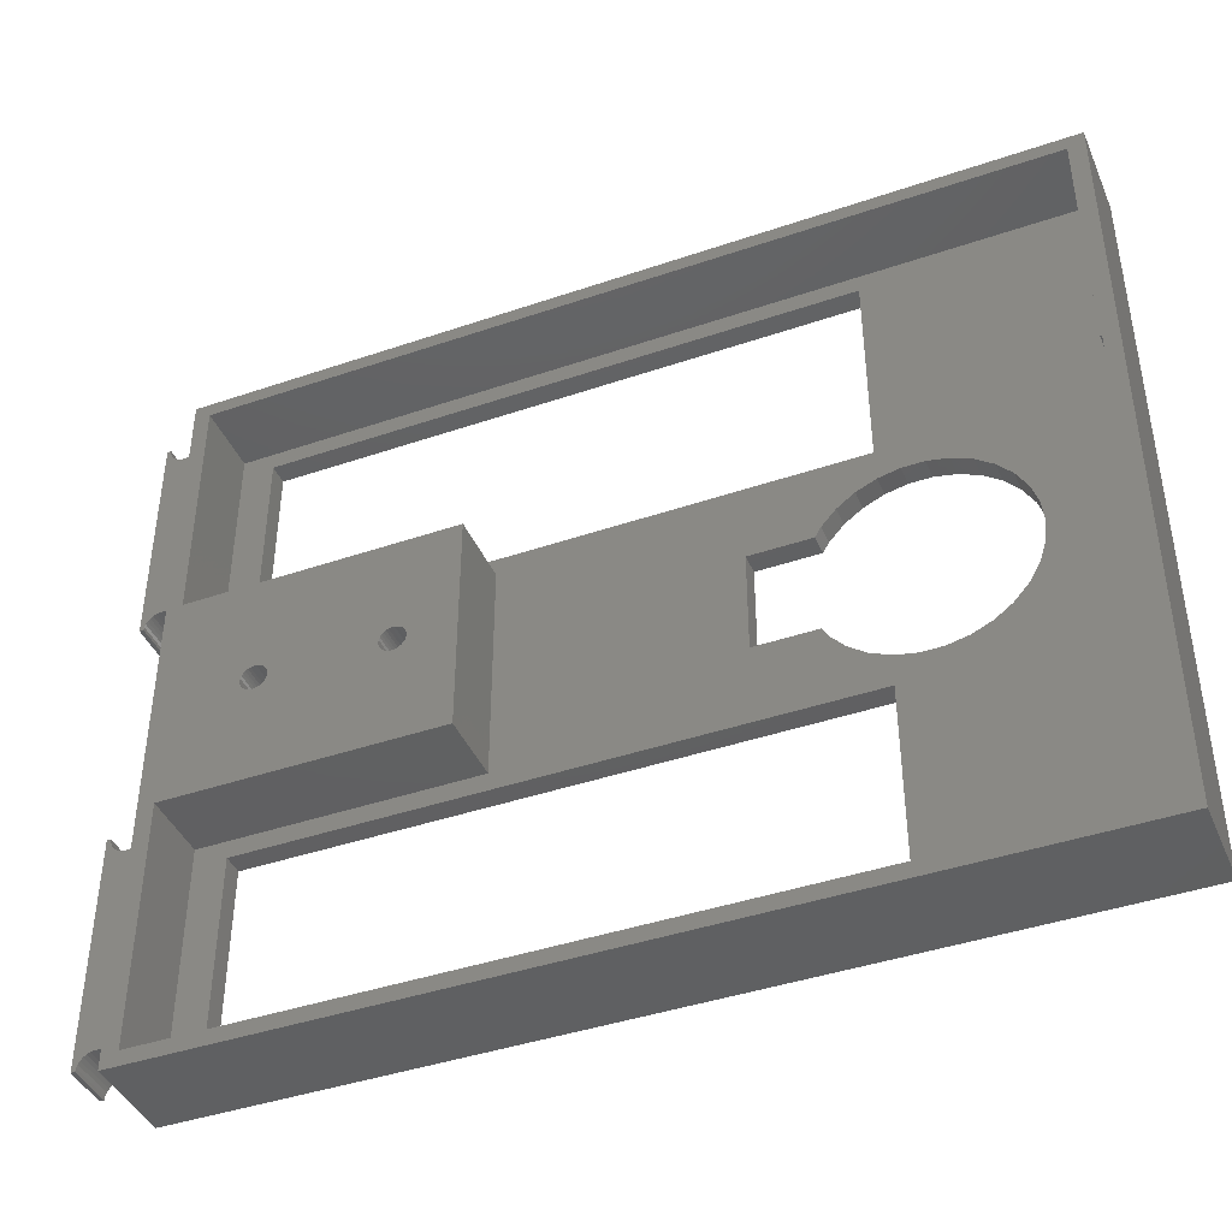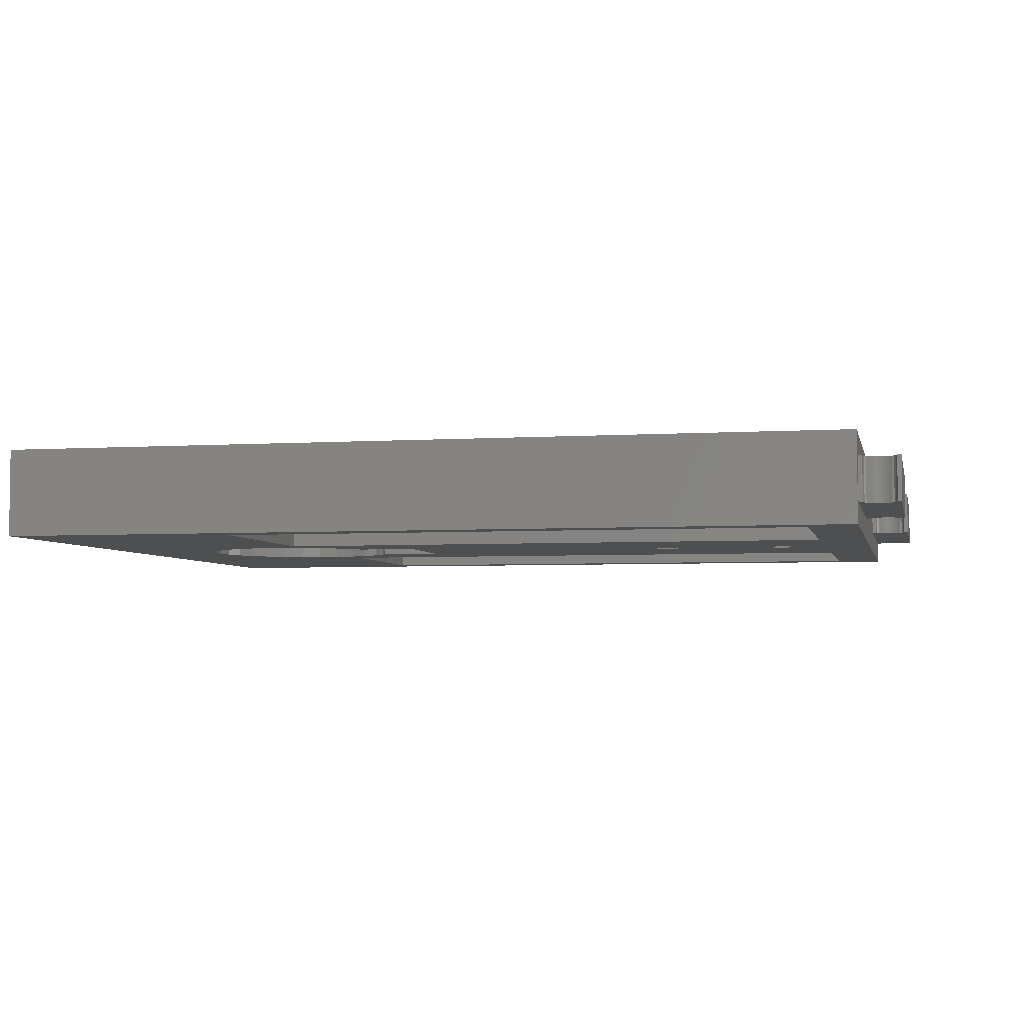
<metadata>
{"format":"stl","ext":"stl","renderer":"f3d","projection":"perspective","resolution":1024,"background":"white","views":[{"elev":-42.0,"azim":22.3,"up":"+Y"},{"elev":-4.3,"azim":-167.8,"up":"+Z"}]}
</metadata>
<code>
# stl→obj: 370 verts, 756 faces
v -29 7.2 -1.375
v -29 21.2 1.375
v -29 21.2 -1.375
v -29 7.2 1.375
v -26.77 20.99 1.375
v -26.5 21.2 1.375
v -26.75 21.2 1.375
v -26.84 20.79 1.375
v -26.94 20.61 1.375
v -26.5 7.2 1.375
v -26.77 7.408 1.375
v -26.75 7.2 1.375
v -26.84 7.607 1.375
v -26.94 7.788 1.375
v -27.08 20.46 1.375
v -27.08 7.943 1.375
v -27.25 20.33 1.375
v -27.25 8.066 1.375
v -27.44 20.25 1.375
v -27.44 8.151 1.375
v -27.65 20.21 1.375
v -27.65 8.195 1.375
v -27.85 20.21 1.375
v -27.85 8.195 1.375
v -28.06 20.25 1.375
v -28.06 8.151 1.375
v -28.25 20.33 1.375
v -28.25 8.066 1.375
v -28.42 20.46 1.375
v -28.42 7.943 1.375
v -28.56 20.61 1.375
v -28.56 7.788 1.375
v -28.66 20.79 1.375
v -28.73 20.99 1.375
v -28.75 21.2 1.375
v -28.66 7.607 1.375
v -28.73 7.408 1.375
v -28.75 7.2 1.375
v -26.5 22.5 -2.75
v -26.5 21.2 -1.375
v -26.5 22.5 2.75
v -26.5 7.2 -1.375
v -26.5 -7.2 -1.375
v -26.5 -22.5 -2.75
v -26.5 -21.2 -1.375
v -26.5 -21.2 1.375
v -26.5 -7.2 1.375
v -26.5 -22.5 2.75
v -26.75 21.2 -1.375
v -28.75 21.2 -1.375
v -28.75 7.2 -1.375
v -26.77 7.408 -1.375
v -26.75 7.2 -1.375
v -26.84 7.607 -1.375
v -26.94 7.788 -1.375
v -26.77 20.99 -1.375
v -26.84 20.79 -1.375
v -26.94 20.61 -1.375
v -27.08 7.943 -1.375
v -27.08 20.46 -1.375
v -27.25 8.066 -1.375
v -27.25 20.33 -1.375
v -27.44 8.151 -1.375
v -27.44 20.25 -1.375
v -27.65 8.195 -1.375
v -27.65 20.21 -1.375
v -27.85 8.195 -1.375
v -27.85 20.21 -1.375
v -28.06 8.151 -1.375
v -28.06 20.25 -1.375
v -28.25 8.066 -1.375
v -28.25 20.33 -1.375
v -28.42 7.943 -1.375
v -28.42 20.46 -1.375
v -28.56 7.788 -1.375
v -28.56 20.61 -1.375
v -28.66 7.607 -1.375
v -28.66 20.79 -1.375
v -28.73 7.408 -1.375
v -28.73 20.99 -1.375
v -29 -21.2 -1.375
v -29 -7.2 1.375
v -29 -7.2 -1.375
v -29 -21.2 1.375
v -26.77 -7.408 1.375
v -26.75 -7.2 1.375
v -26.84 -7.607 1.375
v -26.94 -7.788 1.375
v -26.77 -20.99 1.375
v -26.75 -21.2 1.375
v -26.84 -20.79 1.375
v -26.94 -20.61 1.375
v -27.08 -7.943 1.375
v -27.08 -20.46 1.375
v -27.25 -8.066 1.375
v -27.25 -20.33 1.375
v -27.44 -8.151 1.375
v -27.44 -20.25 1.375
v -27.65 -8.195 1.375
v -27.65 -20.21 1.375
v -27.85 -8.195 1.375
v -27.85 -20.21 1.375
v -28.06 -8.151 1.375
v -28.06 -20.25 1.375
v -28.25 -8.066 1.375
v -28.25 -20.33 1.375
v -28.42 -7.943 1.375
v -28.42 -20.46 1.375
v -28.56 -7.788 1.375
v -28.56 -20.61 1.375
v -28.66 -7.607 1.375
v -28.73 -7.408 1.375
v -28.75 -7.2 1.375
v -28.66 -20.79 1.375
v -28.73 -20.99 1.375
v -28.75 -21.2 1.375
v -26.75 -7.2 -1.375
v -28.75 -7.2 -1.375
v -28.75 -21.2 -1.375
v -26.77 -20.99 -1.375
v -26.75 -21.2 -1.375
v -26.84 -20.79 -1.375
v -26.94 -20.61 -1.375
v -26.77 -7.408 -1.375
v -26.84 -7.607 -1.375
v -26.94 -7.788 -1.375
v -27.08 -20.46 -1.375
v -27.08 -7.943 -1.375
v -27.25 -20.33 -1.375
v -27.25 -8.066 -1.375
v -27.44 -20.25 -1.375
v -27.44 -8.151 -1.375
v -27.65 -20.21 -1.375
v -27.65 -8.195 -1.375
v -27.85 -20.21 -1.375
v -27.85 -8.195 -1.375
v -28.06 -20.25 -1.375
v -28.06 -8.151 -1.375
v -28.25 -20.33 -1.375
v -28.25 -8.066 -1.375
v -28.42 -20.46 -1.375
v -28.42 -7.943 -1.375
v -28.56 -20.61 -1.375
v -28.56 -7.788 -1.375
v -28.66 -20.79 -1.375
v -28.66 -7.607 -1.375
v -28.73 -20.99 -1.375
v -28.73 -7.408 -1.375
v 26.5 22.5 2.75
v 25.6 7 2.75
v 26.5 -22.5 2.75
v 25.5 21.6 2.75
v -25.5 21.6 2.75
v -25.5 6.8 2.75
v -25.5 -6.8 2.75
v 25.6 -7 2.75
v 25.5 -21.6 2.75
v 25.5 -7 2.75
v -25.5 -21.6 2.75
v 25.5 7 2.75
v -8.8 6.8 2.75
v -11.7 0 2.75
v -8.8 -6.8 2.75
v -11.72 0.1663 2.75
v -11.77 0.3254 2.75
v -11.85 0.4702 2.75
v -11.96 0.5945 2.75
v -12.1 0.6928 2.75
v -12.25 0.7608 2.75
v -12.42 0.7956 2.75
v -12.58 0.7956 2.75
v -12.75 0.7608 2.75
v -12.9 0.6928 2.75
v -20.1 0.6928 2.75
v -13.04 0.5945 2.75
v -13.28 0.1663 2.75
v -19.7 0 2.75
v -13.3 0 2.75
v -19.72 0.1663 2.75
v -13.23 0.3254 2.75
v -19.77 0.3254 2.75
v -13.15 0.4702 2.75
v -19.96 0.5945 2.75
v -19.85 0.4702 2.75
v -20.25 0.7608 2.75
v -20.42 0.7956 2.75
v -20.58 0.7956 2.75
v -20.75 0.7608 2.75
v -21.28 0.1663 2.75
v -21.3 0 2.75
v -21.23 0.3254 2.75
v -21.15 0.4702 2.75
v -21.04 0.5945 2.75
v -20.9 0.6928 2.75
v -11.72 -0.1663 2.75
v -11.77 -0.3254 2.75
v -11.85 -0.4702 2.75
v -11.96 -0.5945 2.75
v -12.1 -0.6928 2.75
v -12.25 -0.7608 2.75
v -12.42 -0.7956 2.75
v -12.58 -0.7956 2.75
v -12.75 -0.7608 2.75
v -12.9 -0.6928 2.75
v -20.1 -0.6928 2.75
v -13.04 -0.5945 2.75
v -19.96 -0.5945 2.75
v -13.15 -0.4702 2.75
v -13.28 -0.1663 2.75
v -19.72 -0.1663 2.75
v -13.23 -0.3254 2.75
v -19.77 -0.3254 2.75
v -19.85 -0.4702 2.75
v -20.25 -0.7608 2.75
v -20.42 -0.7956 2.75
v -20.58 -0.7956 2.75
v -20.75 -0.7608 2.75
v -20.9 -0.6928 2.75
v -21.28 -0.1663 2.75
v -21.23 -0.3254 2.75
v -21.04 -0.5945 2.75
v -21.15 -0.4702 2.75
v 26.5 22.5 -2.75
v 26.5 -22.5 -2.75
v 11.35 5.456 -2.75
v 12.5 7.9 -2.75
v 12.55 5.992 -2.75
v 10.28 4.682 -2.75
v 5.3 3.1 -2.75
v 9.403 3.703 -2.75
v 9.055 3.1 -2.75
v -11.72 0.1663 -2.75
v -11.7 0 -2.75
v -11.77 0.3254 -2.75
v -11.85 0.4702 -2.75
v -11.96 0.5945 -2.75
v -12.1 0.6928 -2.75
v -12.25 0.7608 -2.75
v -23.5 7.9 -2.75
v -12.42 0.7956 -2.75
v -12.58 0.7956 -2.75
v -12.75 0.7608 -2.75
v -19.7 0 -2.75
v -13.28 0.1663 -2.75
v -13.3 0 -2.75
v -19.72 0.1663 -2.75
v -13.23 0.3254 -2.75
v -19.77 0.3254 -2.75
v -13.15 0.4702 -2.75
v -19.85 0.4702 -2.75
v -13.04 0.5945 -2.75
v -19.96 0.5945 -2.75
v -12.9 0.6928 -2.75
v -20.1 0.6928 -2.75
v -20.25 0.7608 -2.75
v -20.42 0.7956 -2.75
v -20.58 0.7956 -2.75
v -20.75 0.7608 -2.75
v -21.3 0 -2.75
v -23.5 -7.9 -2.75
v -20.9 0.6928 -2.75
v -21.04 0.5945 -2.75
v -21.15 0.4702 -2.75
v -21.23 0.3254 -2.75
v -21.28 0.1663 -2.75
v 20.8 0 -2.75
v 20.66 -1.31 -2.75
v 20.26 -2.562 -2.75
v 19.6 -3.703 -2.75
v 18.72 -4.682 -2.75
v 17.65 -5.456 -2.75
v 16.45 -5.992 -2.75
v 12.5 -20.5 -2.75
v 12.5 -7.9 -2.75
v 15.16 -6.265 -2.75
v 13.84 -6.265 -2.75
v -23.5 -20.5 -2.75
v 20.66 1.31 -2.75
v 20.26 2.562 -2.75
v 19.6 3.703 -2.75
v 18.72 4.682 -2.75
v 17.65 5.456 -2.75
v 16.45 5.992 -2.75
v 15.16 6.265 -2.75
v 13.84 6.265 -2.75
v 12.5 20.5 -2.75
v -23.5 20.5 -2.75
v 12.55 -5.992 -2.75
v 11.35 -5.456 -2.75
v 10.28 -4.682 -2.75
v 5.3 -3.1 -2.75
v 9.403 -3.703 -2.75
v 9.055 -3.1 -2.75
v -11.72 -0.1663 -2.75
v -11.77 -0.3254 -2.75
v -11.85 -0.4702 -2.75
v -11.96 -0.5945 -2.75
v -12.1 -0.6928 -2.75
v -12.25 -0.7608 -2.75
v -12.42 -0.7956 -2.75
v -12.58 -0.7956 -2.75
v -13.28 -0.1663 -2.75
v -19.72 -0.1663 -2.75
v -13.23 -0.3254 -2.75
v -19.77 -0.3254 -2.75
v -13.15 -0.4702 -2.75
v -19.85 -0.4702 -2.75
v -13.04 -0.5945 -2.75
v -19.96 -0.5945 -2.75
v -12.9 -0.6928 -2.75
v -12.75 -0.7608 -2.75
v -20.1 -0.6928 -2.75
v -20.25 -0.7608 -2.75
v -20.42 -0.7956 -2.75
v -20.58 -0.7956 -2.75
v -21.28 -0.1663 -2.75
v -21.23 -0.3254 -2.75
v -21.15 -0.4702 -2.75
v -21.04 -0.5945 -2.75
v -20.9 -0.6928 -2.75
v -20.75 -0.7608 -2.75
v -8.8 6.8 -1.5
v -8.8 -6.8 -1.5
v 25.6 -7 -1.5
v 25.6 7 -1.5
v 11.35 -5.456 -1.5
v 12.5 -7.9 -1.5
v 12.55 -5.992 -1.5
v 10.28 -4.682 -1.5
v 5.3 -3.1 -1.5
v 9.403 -3.703 -1.5
v 9.055 -3.1 -1.5
v -23.5 -7.9 -1.5
v -25.5 -6.8 -1.5
v -23.5 -20.5 -1.5
v 16.45 5.992 -1.5
v 25.5 7 -1.5
v 25.5 21.6 -1.5
v 20.8 0 -1.5
v 20.66 1.31 -1.5
v 20.66 -1.31 -1.5
v 25.5 -7 -1.5
v 20.26 2.562 -1.5
v 19.6 3.703 -1.5
v 18.72 4.682 -1.5
v 17.65 5.456 -1.5
v 12.5 20.5 -1.5
v 12.5 7.9 -1.5
v 15.16 6.265 -1.5
v 13.84 6.265 -1.5
v -25.5 21.6 -1.5
v -23.5 20.5 -1.5
v -23.5 7.9 -1.5
v 20.26 -2.562 -1.5
v 19.6 -3.703 -1.5
v 18.72 -4.682 -1.5
v 17.65 -5.456 -1.5
v 16.45 -5.992 -1.5
v 25.5 -21.6 -1.5
v 15.16 -6.265 -1.5
v 13.84 -6.265 -1.5
v 12.5 -20.5 -1.5
v -25.5 -21.6 -1.5
v 12.55 5.992 -1.5
v 11.35 5.456 -1.5
v 10.28 4.682 -1.5
v 5.3 3.1 -1.5
v 9.403 3.703 -1.5
v 9.055 3.1 -1.5
v -25.5 6.8 -1.5
f 1 2 3
f 2 1 4
f 5 6 7
f 8 6 5
f 9 6 8
f 10 11 12
f 6 9 10
f 10 13 11
f 14 10 9
f 10 14 13
f 15 14 9
f 15 16 14
f 17 16 15
f 17 18 16
f 19 18 17
f 19 20 18
f 21 20 19
f 21 22 20
f 23 22 21
f 23 24 22
f 25 24 23
f 25 26 24
f 27 26 25
f 27 28 26
f 29 28 27
f 29 30 28
f 31 30 29
f 31 32 30
f 2 31 33
f 31 2 32
f 2 33 34
f 4 32 2
f 2 34 35
f 32 4 36
f 36 4 37
f 37 4 38
f 39 40 41
f 39 42 40
f 42 43 10
f 39 43 42
f 44 43 39
f 45 44 46
f 43 44 45
f 6 41 40
f 10 41 6
f 47 10 43
f 47 41 10
f 48 47 46
f 47 48 41
f 48 46 44
f 40 7 6
f 7 40 49
f 50 2 35
f 2 50 3
f 51 1 50
f 50 1 3
f 52 42 53
f 54 42 52
f 55 42 54
f 40 56 49
f 42 55 40
f 40 57 56
f 58 40 55
f 40 58 57
f 59 58 55
f 59 60 58
f 61 60 59
f 61 62 60
f 63 62 61
f 63 64 62
f 65 64 63
f 65 66 64
f 67 66 65
f 67 68 66
f 69 68 67
f 69 70 68
f 71 70 69
f 71 72 70
f 73 72 71
f 73 74 72
f 75 74 73
f 75 76 74
f 77 76 75
f 77 78 76
f 79 78 77
f 79 80 78
f 51 80 79
f 80 51 50
f 1 38 4
f 38 1 51
f 53 10 12
f 10 53 42
f 56 7 49
f 7 56 5
f 62 19 17
f 19 62 64
f 34 50 35
f 50 34 80
f 60 9 58
f 9 60 15
f 66 23 21
f 23 66 68
f 33 80 34
f 80 33 78
f 29 76 31
f 76 29 74
f 58 8 57
f 8 58 9
f 57 5 56
f 5 57 8
f 70 27 25
f 27 70 72
f 64 21 19
f 21 64 66
f 31 78 33
f 78 31 76
f 72 29 27
f 29 72 74
f 60 17 15
f 17 60 62
f 68 25 23
f 25 68 70
f 54 14 55
f 14 54 13
f 55 16 59
f 16 55 14
f 69 24 26
f 24 69 67
f 36 75 32
f 75 36 77
f 52 13 54
f 13 52 11
f 61 16 18
f 16 61 59
f 67 22 24
f 22 67 65
f 63 18 20
f 18 63 61
f 38 79 37
f 79 38 51
f 32 73 30
f 73 32 75
f 71 26 28
f 26 71 69
f 73 28 30
f 28 73 71
f 53 11 52
f 11 53 12
f 65 20 22
f 20 65 63
f 37 77 36
f 77 37 79
f 81 82 83
f 82 81 84
f 85 47 86
f 87 47 85
f 88 47 87
f 46 89 90
f 47 88 46
f 46 91 89
f 92 46 88
f 46 92 91
f 93 92 88
f 93 94 92
f 95 94 93
f 95 96 94
f 97 96 95
f 97 98 96
f 99 98 97
f 99 100 98
f 101 100 99
f 101 102 100
f 103 102 101
f 103 104 102
f 105 104 103
f 105 106 104
f 107 106 105
f 107 108 106
f 109 108 107
f 109 110 108
f 82 109 111
f 109 82 110
f 82 111 112
f 84 110 82
f 82 112 113
f 110 84 114
f 114 84 115
f 115 84 116
f 43 86 47
f 86 43 117
f 118 82 113
f 82 118 83
f 119 81 118
f 118 81 83
f 120 45 121
f 122 45 120
f 123 45 122
f 43 124 117
f 45 123 43
f 43 125 124
f 126 43 123
f 43 126 125
f 127 126 123
f 127 128 126
f 129 128 127
f 129 130 128
f 131 130 129
f 131 132 130
f 133 132 131
f 133 134 132
f 135 134 133
f 135 136 134
f 137 136 135
f 137 138 136
f 139 138 137
f 139 140 138
f 141 140 139
f 141 142 140
f 143 142 141
f 143 144 142
f 145 144 143
f 145 146 144
f 147 146 145
f 147 148 146
f 119 148 147
f 148 119 118
f 81 116 84
f 116 81 119
f 121 46 90
f 46 121 45
f 124 86 117
f 86 124 85
f 130 97 95
f 97 130 132
f 112 118 113
f 118 112 148
f 128 88 126
f 88 128 93
f 134 101 99
f 101 134 136
f 111 148 112
f 148 111 146
f 107 144 109
f 144 107 142
f 126 87 125
f 87 126 88
f 125 85 124
f 85 125 87
f 138 105 103
f 105 138 140
f 132 99 97
f 99 132 134
f 109 146 111
f 146 109 144
f 140 107 105
f 107 140 142
f 128 95 93
f 95 128 130
f 136 103 101
f 103 136 138
f 122 92 123
f 92 122 91
f 123 94 127
f 94 123 92
f 137 102 104
f 102 137 135
f 114 143 110
f 143 114 145
f 120 91 122
f 91 120 89
f 129 94 96
f 94 129 127
f 135 100 102
f 100 135 133
f 131 96 98
f 96 131 129
f 116 147 115
f 147 116 119
f 110 141 108
f 141 110 143
f 139 104 106
f 104 139 137
f 141 106 108
f 106 141 139
f 121 89 120
f 89 121 90
f 133 98 100
f 98 133 131
f 115 145 114
f 145 115 147
f 149 150 151
f 149 152 150
f 149 153 152
f 41 154 153
f 154 41 155
f 48 155 41
f 41 153 149
f 156 151 150
f 157 156 158
f 156 157 151
f 159 151 157
f 159 48 151
f 155 48 159
f 150 152 160
f 161 162 163
f 161 164 162
f 161 165 164
f 161 166 165
f 161 167 166
f 161 168 167
f 161 169 168
f 161 170 169
f 161 171 170
f 161 172 171
f 161 173 172
f 174 173 161
f 173 174 175
f 176 177 178
f 179 176 180
f 181 180 182
f 183 175 174
f 176 179 177
f 180 181 179
f 182 184 181
f 182 183 184
f 175 183 182
f 161 185 174
f 154 185 161
f 185 154 186
f 186 154 187
f 187 154 188
f 189 154 190
f 191 154 189
f 192 154 191
f 193 154 192
f 194 154 193
f 188 154 194
f 195 163 162
f 196 163 195
f 197 163 196
f 198 163 197
f 199 163 198
f 200 163 199
f 201 163 200
f 202 163 201
f 203 163 202
f 204 163 203
f 205 204 206
f 207 206 208
f 177 209 178
f 210 209 177
f 209 210 211
f 212 211 210
f 211 212 208
f 213 208 212
f 207 208 213
f 206 207 205
f 204 205 163
f 214 163 205
f 155 214 215
f 155 215 216
f 155 216 217
f 155 217 218
f 155 190 154
f 190 155 219
f 219 155 220
f 214 155 163
f 221 155 218
f 222 155 221
f 220 155 222
f 151 223 149
f 223 151 224
f 223 41 149
f 41 223 39
f 225 226 227
f 228 226 225
f 229 228 230
f 229 230 231
f 228 229 226
f 232 229 233
f 234 229 232
f 235 229 234
f 236 229 235
f 237 229 236
f 238 229 237
f 239 229 238
f 239 238 240
f 239 240 241
f 239 241 242
f 243 244 245
f 246 244 243
f 244 246 247
f 248 247 246
f 247 248 249
f 250 249 248
f 249 250 251
f 252 251 250
f 251 252 253
f 254 253 252
f 239 253 254
f 253 239 242
f 239 254 255
f 239 255 256
f 239 256 257
f 239 257 258
f 239 259 260
f 229 239 226
f 261 239 258
f 262 239 261
f 263 239 262
f 264 239 263
f 265 239 264
f 259 239 265
f 224 266 223
f 224 267 266
f 224 268 267
f 224 269 268
f 224 270 269
f 224 271 270
f 224 272 271
f 273 272 224
f 274 272 273
f 275 274 276
f 272 274 275
f 44 273 224
f 44 260 277
f 260 44 239
f 39 239 44
f 273 44 277
f 278 223 266
f 279 223 278
f 280 223 279
f 281 223 280
f 282 223 281
f 283 223 282
f 226 283 284
f 226 284 285
f 226 285 227
f 283 226 286
f 283 286 223
f 39 286 287
f 286 39 223
f 239 39 287
f 276 274 288
f 274 289 288
f 274 290 289
f 291 290 274
f 292 291 293
f 290 291 292
f 291 233 229
f 260 291 274
f 291 294 233
f 291 295 294
f 291 296 295
f 291 297 296
f 291 298 297
f 291 299 298
f 291 260 299
f 299 260 300
f 300 260 301
f 302 243 245
f 303 302 304
f 305 304 306
f 307 306 308
f 309 308 310
f 260 310 311
f 301 260 311
f 302 303 243
f 304 305 303
f 306 307 305
f 310 260 312
f 308 309 307
f 310 312 309
f 312 260 313
f 313 260 314
f 314 260 315
f 316 260 259
f 317 260 316
f 318 260 317
f 319 260 318
f 320 260 319
f 321 260 320
f 315 260 321
f 44 151 48
f 151 44 224
f 234 166 235
f 166 234 165
f 232 165 234
f 165 232 164
f 238 168 169
f 168 238 237
f 242 171 172
f 171 242 241
f 180 249 182
f 249 180 247
f 294 162 233
f 162 294 195
f 235 167 236
f 167 235 166
f 241 170 171
f 170 241 240
f 237 167 168
f 167 237 236
f 178 244 176
f 244 178 245
f 182 251 175
f 251 182 249
f 253 172 173
f 172 253 242
f 251 173 175
f 173 251 253
f 233 164 232
f 164 233 162
f 297 199 198
f 199 297 298
f 295 195 294
f 195 295 196
f 240 169 170
f 169 240 238
f 176 247 180
f 247 176 244
f 301 203 202
f 203 301 311
f 209 245 178
f 245 209 302
f 208 304 211
f 304 208 306
f 299 201 200
f 201 299 300
f 298 200 199
f 200 298 299
f 297 197 296
f 197 297 198
f 296 196 295
f 196 296 197
f 310 206 204
f 206 310 308
f 300 202 201
f 202 300 301
f 311 204 203
f 204 311 310
f 211 302 209
f 302 211 304
f 206 306 208
f 306 206 308
f 189 264 191
f 264 189 265
f 248 184 250
f 184 248 181
f 246 181 248
f 181 246 179
f 255 174 185
f 174 255 254
f 258 187 188
f 187 258 257
f 191 263 192
f 263 191 264
f 303 177 243
f 177 303 210
f 250 183 252
f 183 250 184
f 257 186 187
f 186 257 256
f 254 183 174
f 183 254 252
f 190 265 189
f 265 190 259
f 192 262 193
f 262 192 263
f 261 188 194
f 188 261 258
f 262 194 193
f 194 262 261
f 243 179 246
f 179 243 177
f 309 205 207
f 205 309 312
f 305 210 303
f 210 305 212
f 256 185 186
f 185 256 255
f 315 217 216
f 217 315 321
f 219 259 190
f 259 219 316
f 313 215 214
f 215 313 314
f 312 214 205
f 214 312 313
f 309 213 307
f 213 309 207
f 307 212 305
f 212 307 213
f 320 221 218
f 221 320 319
f 314 216 215
f 216 314 315
f 321 218 217
f 218 321 320
f 220 316 219
f 316 220 317
f 221 318 222
f 318 221 319
f 222 317 220
f 317 222 318
f 163 322 161
f 322 163 323
f 324 150 325
f 150 324 156
f 326 327 328
f 329 327 326
f 330 329 331
f 330 331 332
f 329 330 327
f 323 330 322
f 323 327 330
f 323 333 327
f 333 334 335
f 334 333 323
f 336 337 338
f 339 337 340
f 341 342 339
f 337 339 342
f 337 343 340
f 337 344 343
f 337 345 344
f 337 346 345
f 337 336 346
f 347 336 338
f 348 336 347
f 349 348 350
f 336 348 349
f 351 347 338
f 352 351 353
f 347 351 352
f 337 324 325
f 324 337 342
f 354 342 341
f 355 342 354
f 356 342 355
f 357 342 356
f 358 342 357
f 342 358 359
f 327 358 360
f 327 360 361
f 327 361 328
f 358 327 362
f 358 362 359
f 363 362 335
f 362 363 359
f 363 335 334
f 350 348 364
f 348 365 364
f 348 366 365
f 367 366 348
f 368 367 369
f 366 367 368
f 367 322 330
f 348 322 367
f 353 322 348
f 353 370 322
f 370 353 351
f 324 158 156
f 158 324 342
f 337 150 160
f 150 337 325
f 154 351 153
f 351 154 370
f 337 152 338
f 152 337 160
f 322 154 161
f 154 322 370
f 351 152 153
f 152 351 338
f 159 334 155
f 334 159 363
f 359 158 342
f 158 359 157
f 359 159 157
f 159 359 363
f 334 163 155
f 163 334 323
f 279 344 280
f 344 279 343
f 280 345 281
f 345 280 344
f 284 336 349
f 336 284 283
f 283 346 336
f 346 283 282
f 227 350 364
f 350 227 285
f 369 230 368
f 230 369 231
f 267 339 266
f 339 267 341
f 272 360 358
f 360 272 275
f 285 349 350
f 349 285 284
f 282 345 346
f 345 282 281
f 368 228 366
f 228 368 230
f 225 364 365
f 364 225 227
f 228 365 366
f 365 228 225
f 266 340 278
f 340 266 339
f 270 357 356
f 357 270 271
f 268 341 267
f 341 268 354
f 278 343 279
f 343 278 340
f 276 328 361
f 328 276 288
f 270 355 269
f 355 270 356
f 269 354 268
f 354 269 355
f 289 329 326
f 329 289 290
f 275 361 360
f 361 275 276
f 288 326 328
f 326 288 289
f 329 292 331
f 292 329 290
f 331 293 332
f 293 331 292
f 271 358 357
f 358 271 272
f 330 229 367
f 229 330 291
f 229 369 367
f 369 229 231
f 293 330 332
f 330 293 291
f 335 260 333
f 260 335 277
f 273 327 274
f 327 273 362
f 273 335 362
f 335 273 277
f 260 327 333
f 327 260 274
f 353 287 352
f 287 353 239
f 226 347 286
f 347 226 348
f 287 347 352
f 347 287 286
f 226 353 348
f 353 226 239

</code>
